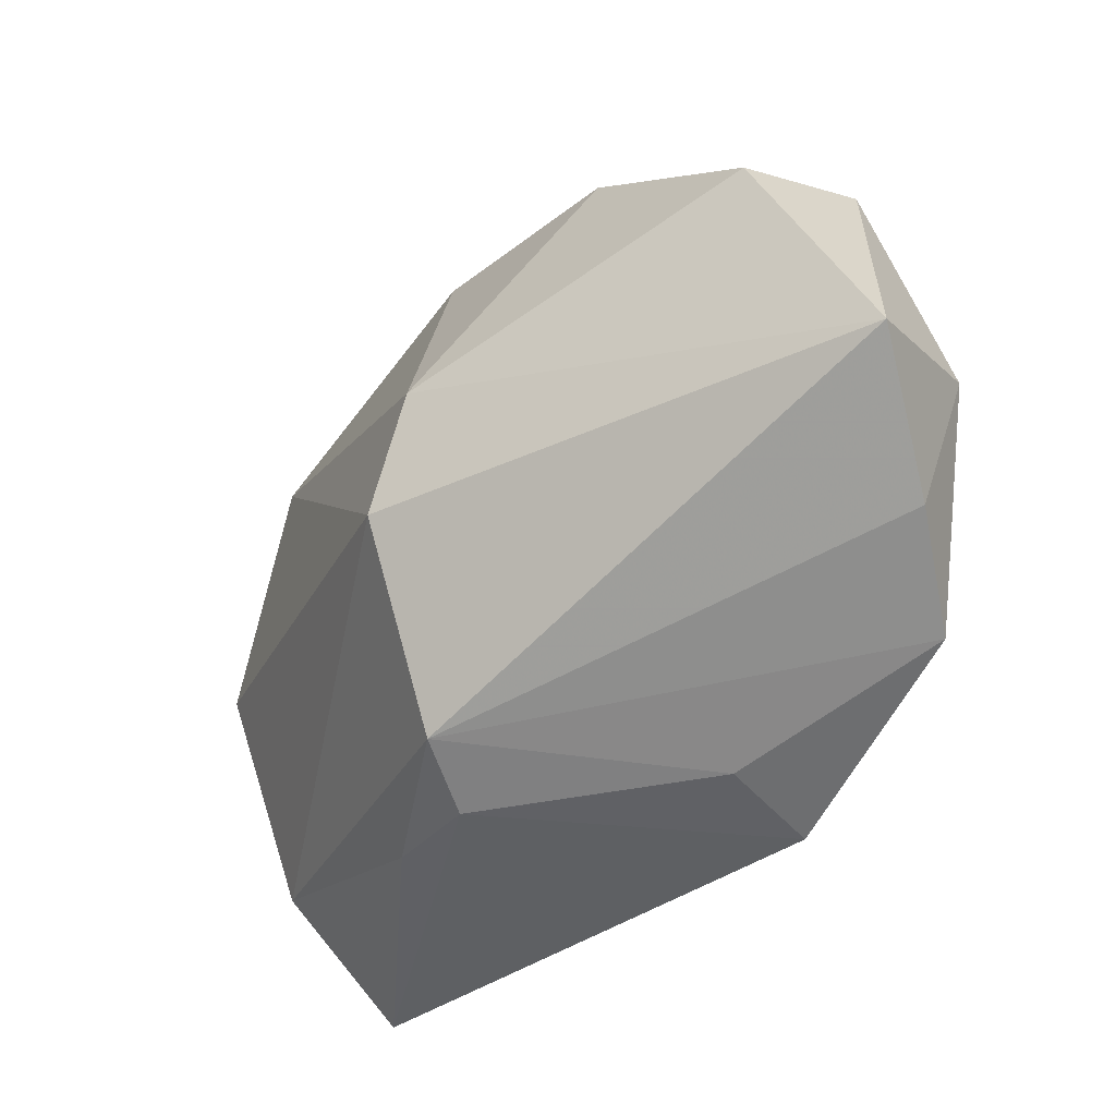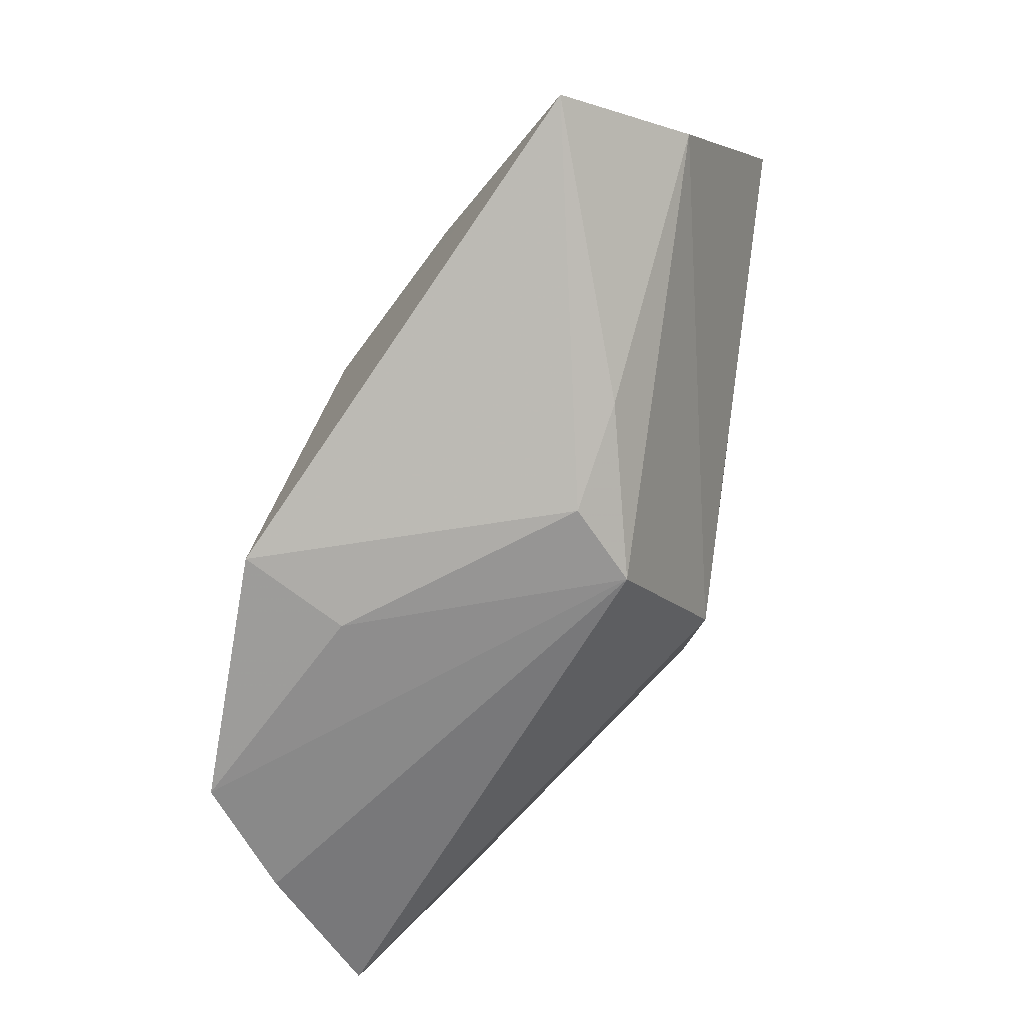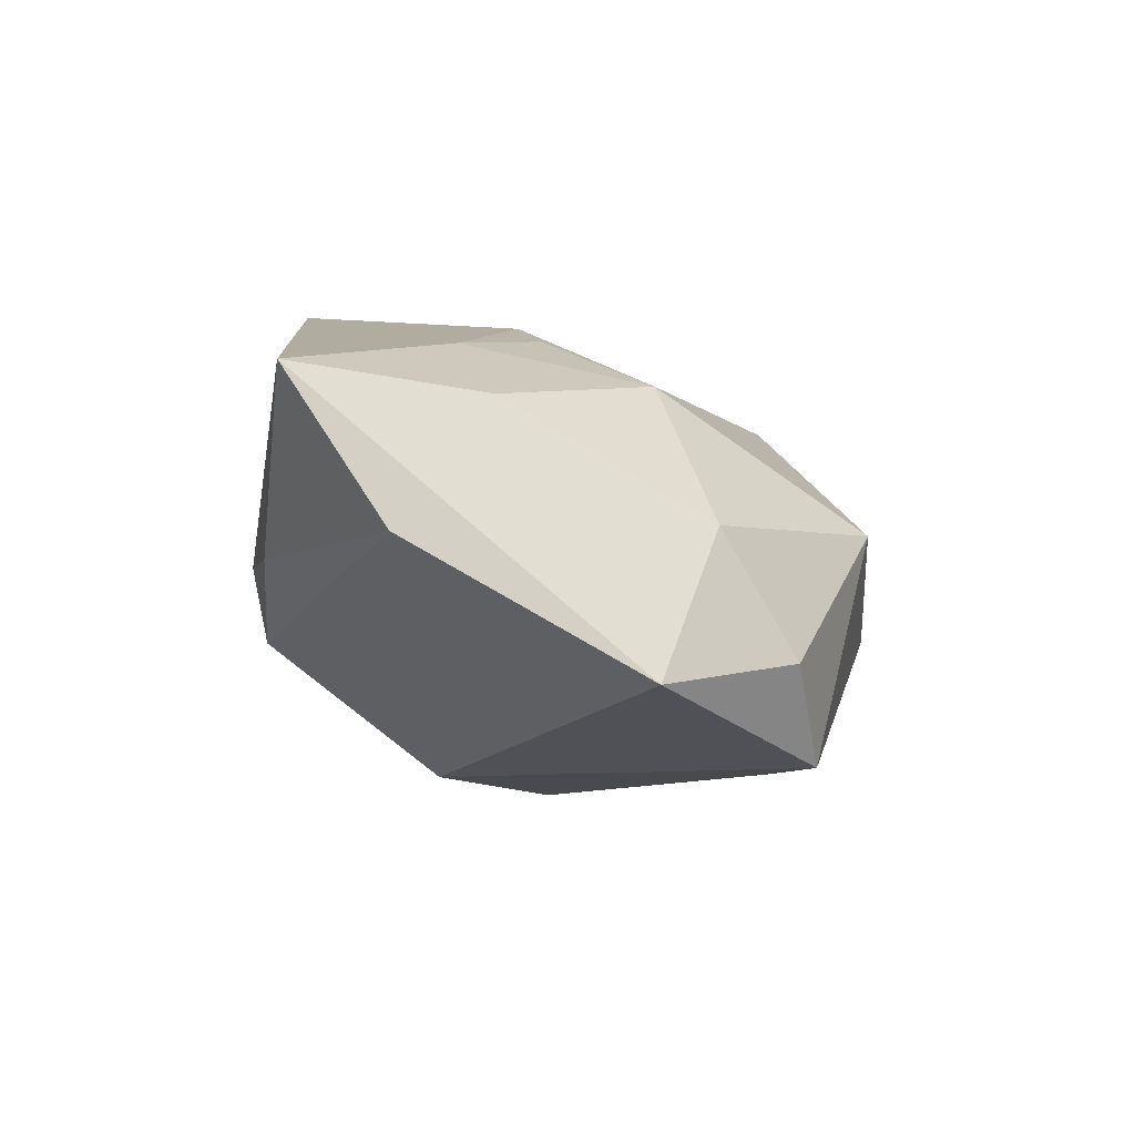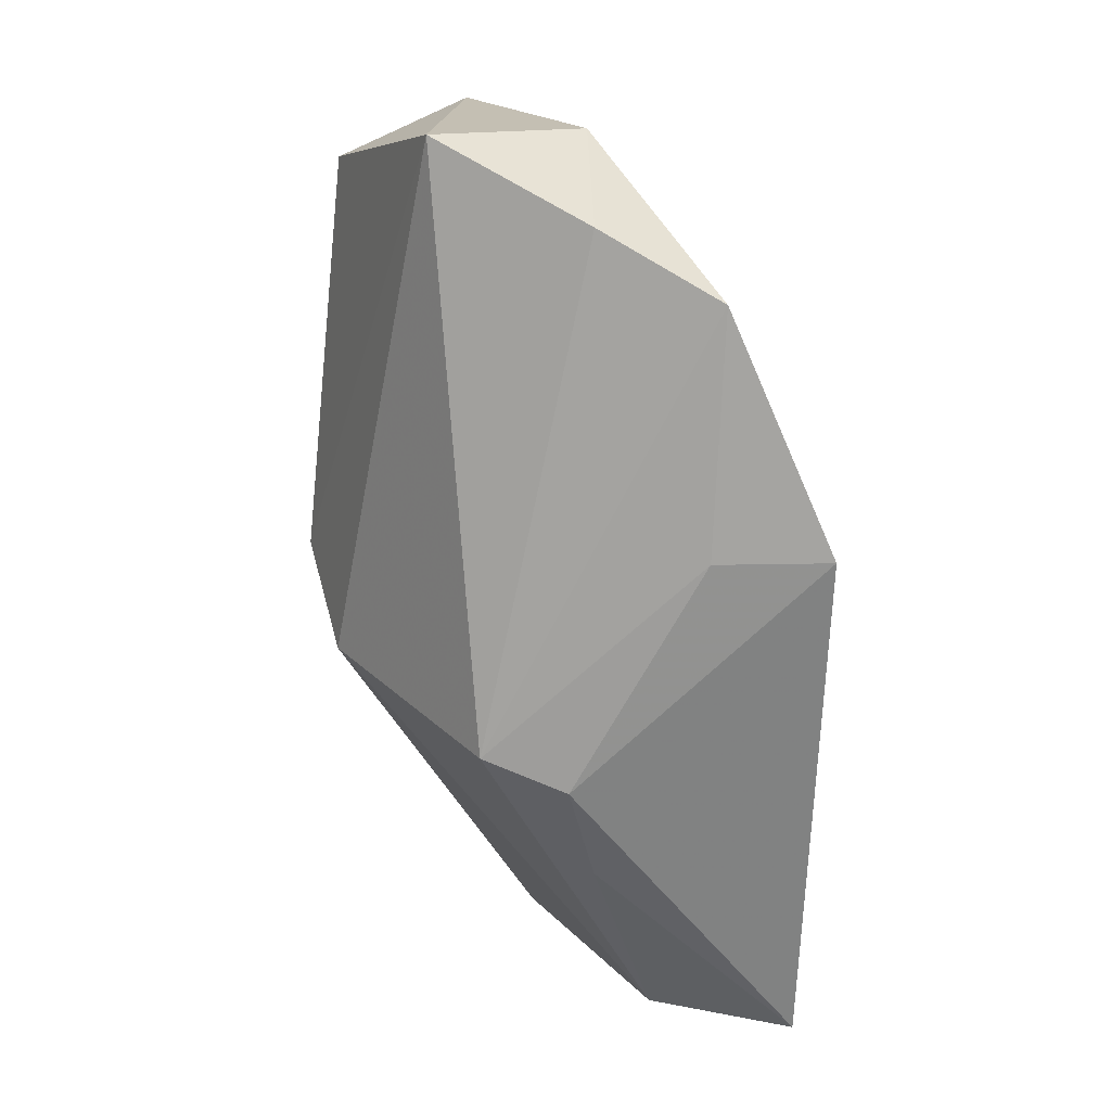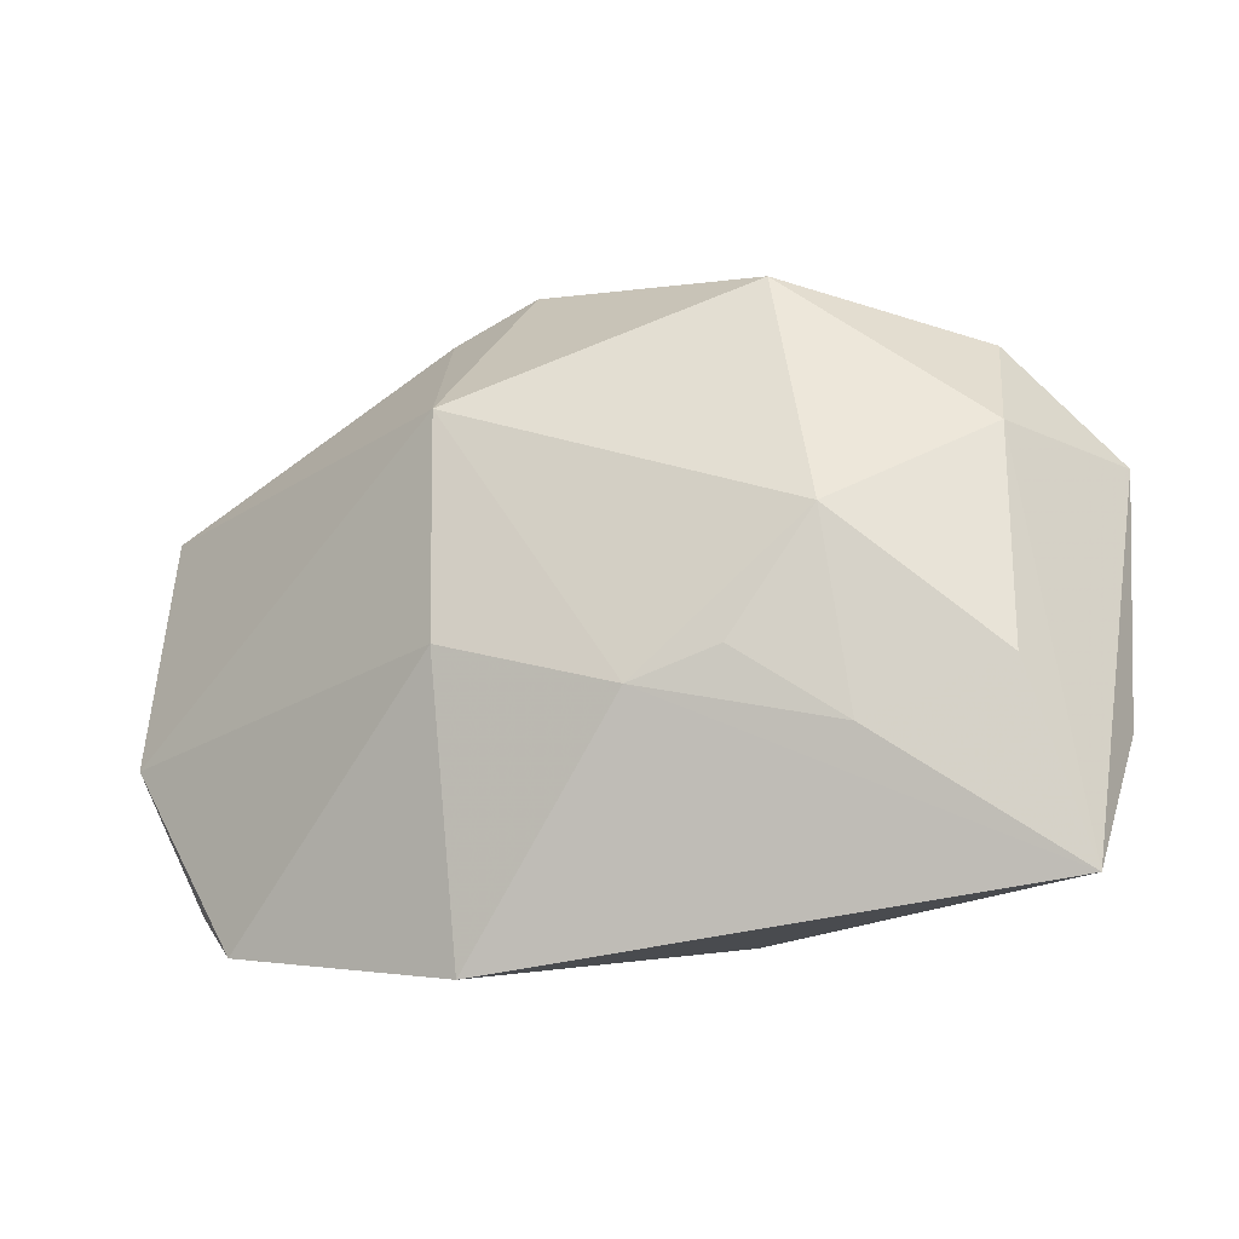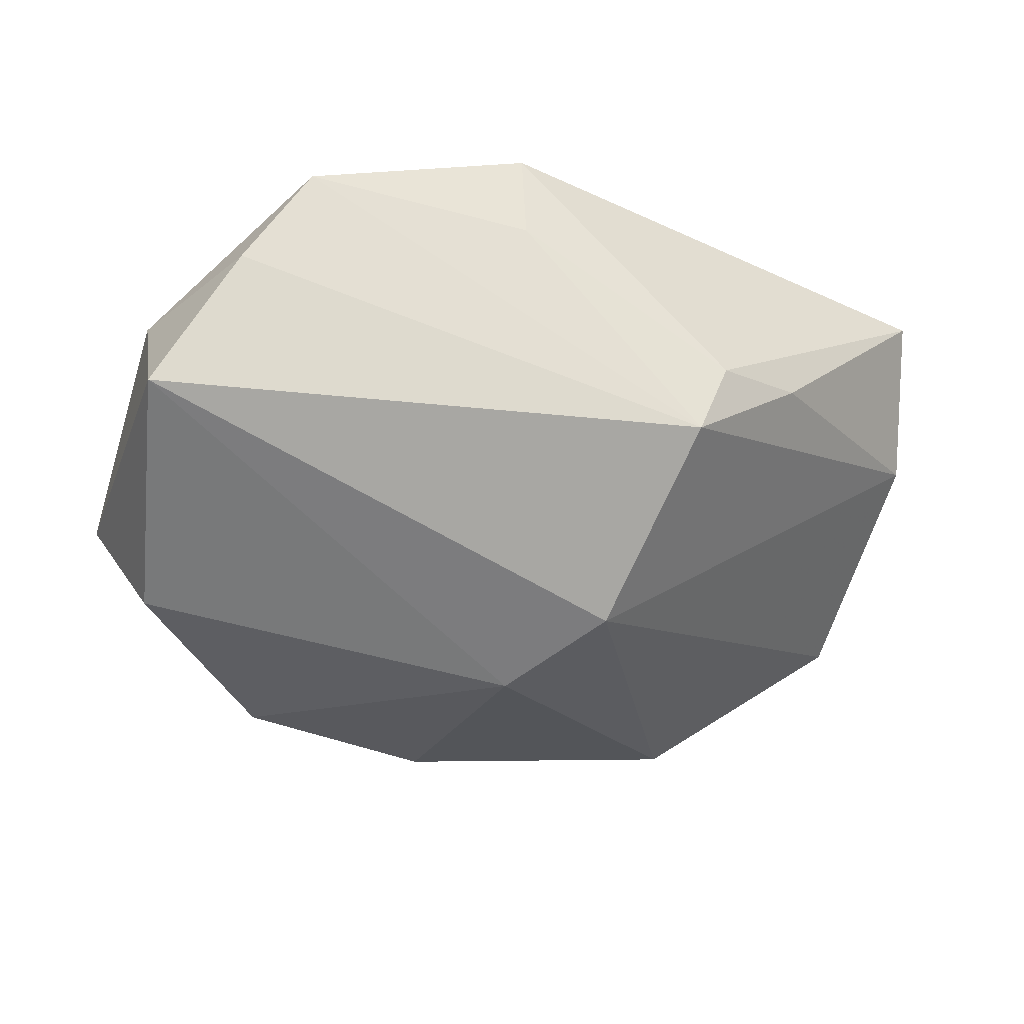
<metadata>
{"format":"obj","ext":"obj","renderer":"f3d","projection":"perspective","resolution":1024,"background":"white","views":[{"elev":-58.0,"azim":-140.4,"up":"+Y"},{"elev":-68.9,"azim":54.8,"up":"+Y"},{"elev":9.9,"azim":97.2,"up":"+Z"},{"elev":-71.4,"azim":-91.3,"up":"+Y"},{"elev":1.9,"azim":9.4,"up":"+Y"},{"elev":-36.0,"azim":-20.3,"up":"+Z"}]}
</metadata>
<code>
v -0.02339 -0.006441 0.0005837
v -0.004754 -0.01477 0.00668
v -0.01691 0.007407 -0.009457
v -0.02363 -0.01129 -0.006684
v -0.004741 -0.01409 0.01256
v 0.003311 -0.005412 -0.01137
v -0.004589 0.01686 -0.00508
v 0.01513 0.01483 -0.007061
v 0.02422 -0.003619 0.0053
v 0.02422 0.008214 -0.001186
v 0.01244 -0.002643 0.01254
v -0.00729 0.01092 0.006067
v -0.02002 -0.01353 0.0009252
v -0.01685 -0.01442 0.006935
v 0.01848 0.01032 0.004929
v -0.006361 0.000378 0.01048
v 0.002579 -0.001176 0.01256
v -0.008933 0.01453 -0.005417
v -0.02065 0.001044 -0.01172
v 0.01922 0.0002536 0.0108
v 0.006852 0.0006082 0.01222
v 0.007707 0.01702 0.002837
v -0.000551 -6.218e-05 -0.01326
v -0.02328 0.004609 -0.005458
v 0.01225 -0.01238 0.001813
v 0.007116 -0.01435 0.0004433
v 0.01065 0.006666 0.0104
v -0.01254 0.009147 -0.01263
v 0.00547 -0.01412 -0.003833
v 0.01816 0.01402 -0.001401
v -0.00192 0.01192 -0.01204
v 0.0227 -0.008806 0.01256
f 6 10 9
f 10 32 9
f 5 32 17
f 14 2 5
f 12 22 7
f 8 10 6
f 31 7 8
f 8 7 22
f 15 32 10
f 23 8 6
f 31 8 23
f 6 4 23
f 4 19 23
f 4 1 24
f 24 19 4
f 24 1 12
f 16 17 12
f 5 17 16
f 16 14 5
f 12 1 16
f 1 14 16
f 27 22 12
f 12 17 27
f 27 15 22
f 6 9 29
f 29 4 6
f 2 14 29
f 13 1 4
f 13 14 1
f 4 29 13
f 13 29 14
f 30 8 22
f 22 15 30
f 10 8 30
f 30 15 10
f 31 23 28
f 28 23 19
f 28 7 31
f 19 24 28
f 24 3 28
f 11 17 32
f 32 15 20
f 15 27 20
f 20 11 32
f 27 11 20
f 26 32 5
f 5 2 26
f 2 29 26
f 18 3 24
f 12 7 18
f 18 24 12
f 7 28 18
f 18 28 3
f 21 27 17
f 17 11 21
f 21 11 27
f 32 26 25
f 25 26 29
f 25 9 32
f 25 29 9

</code>
